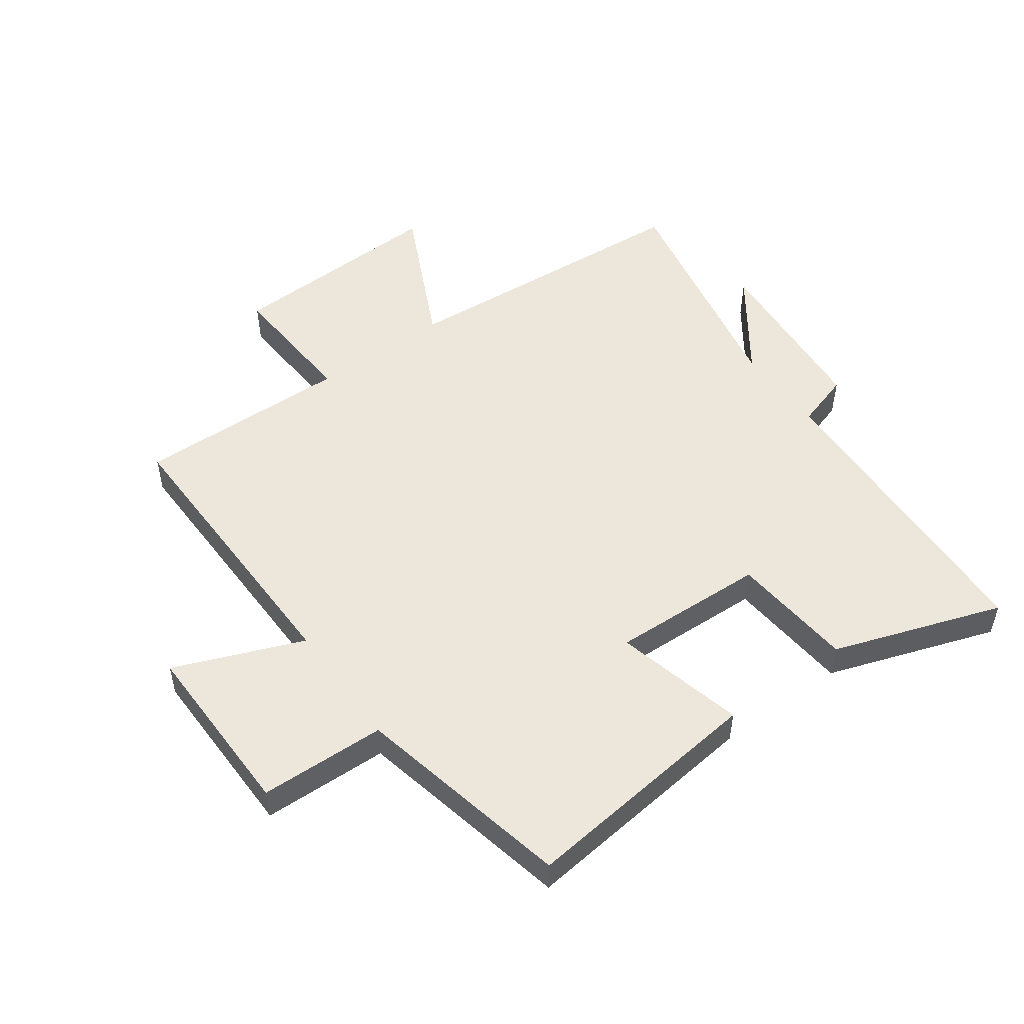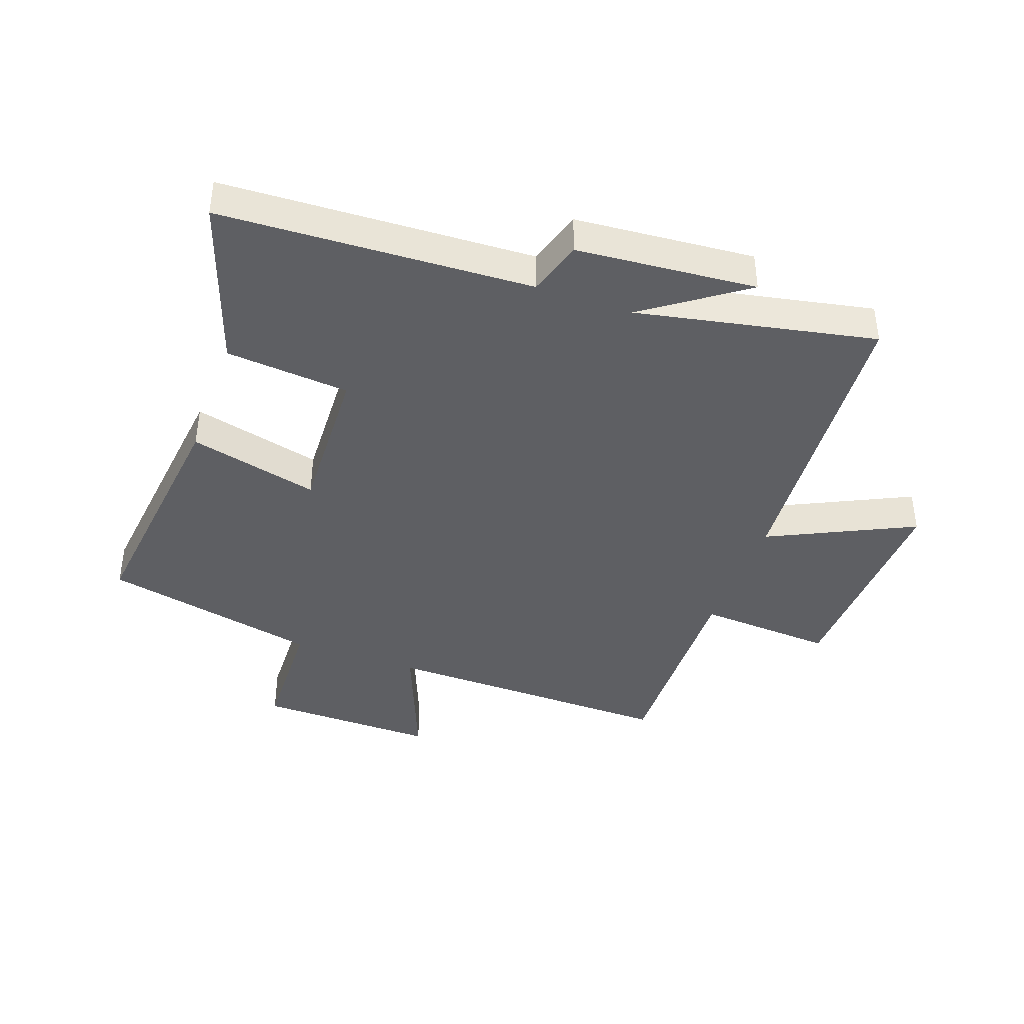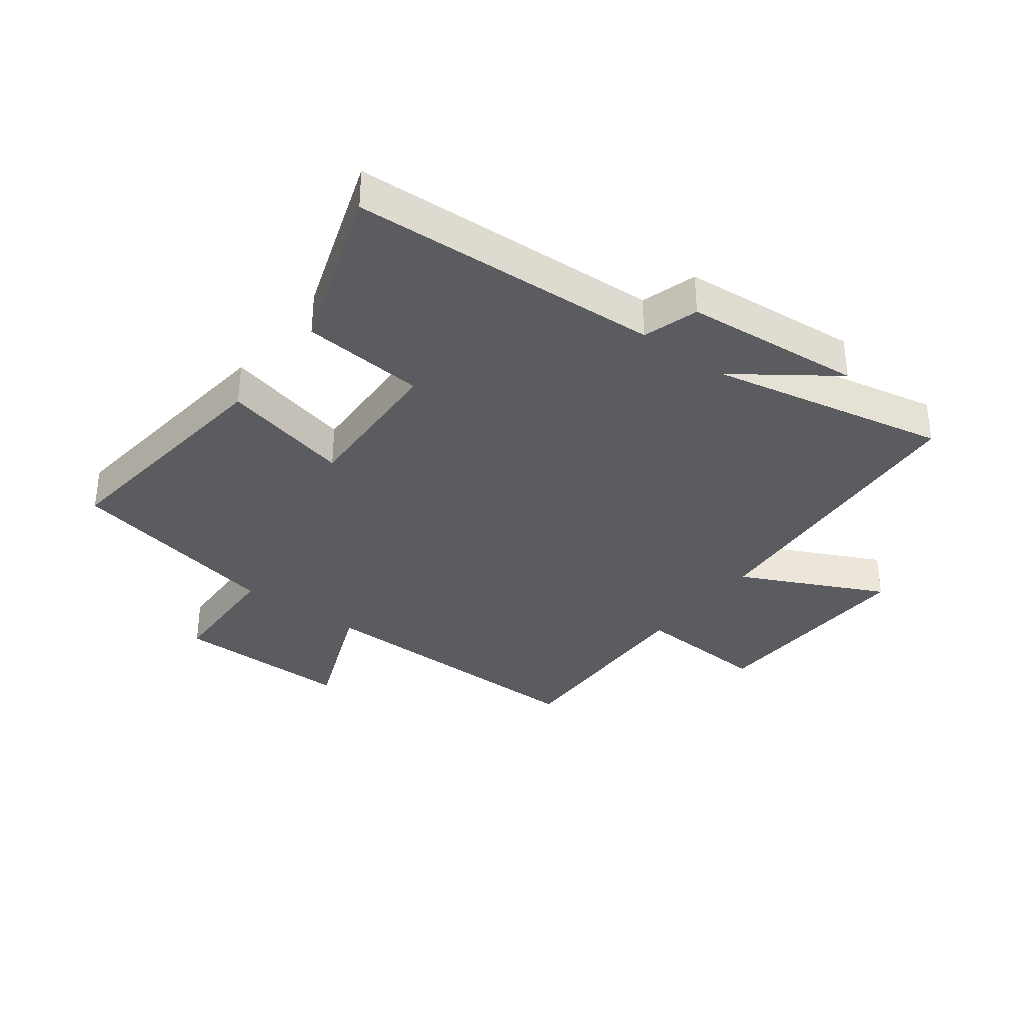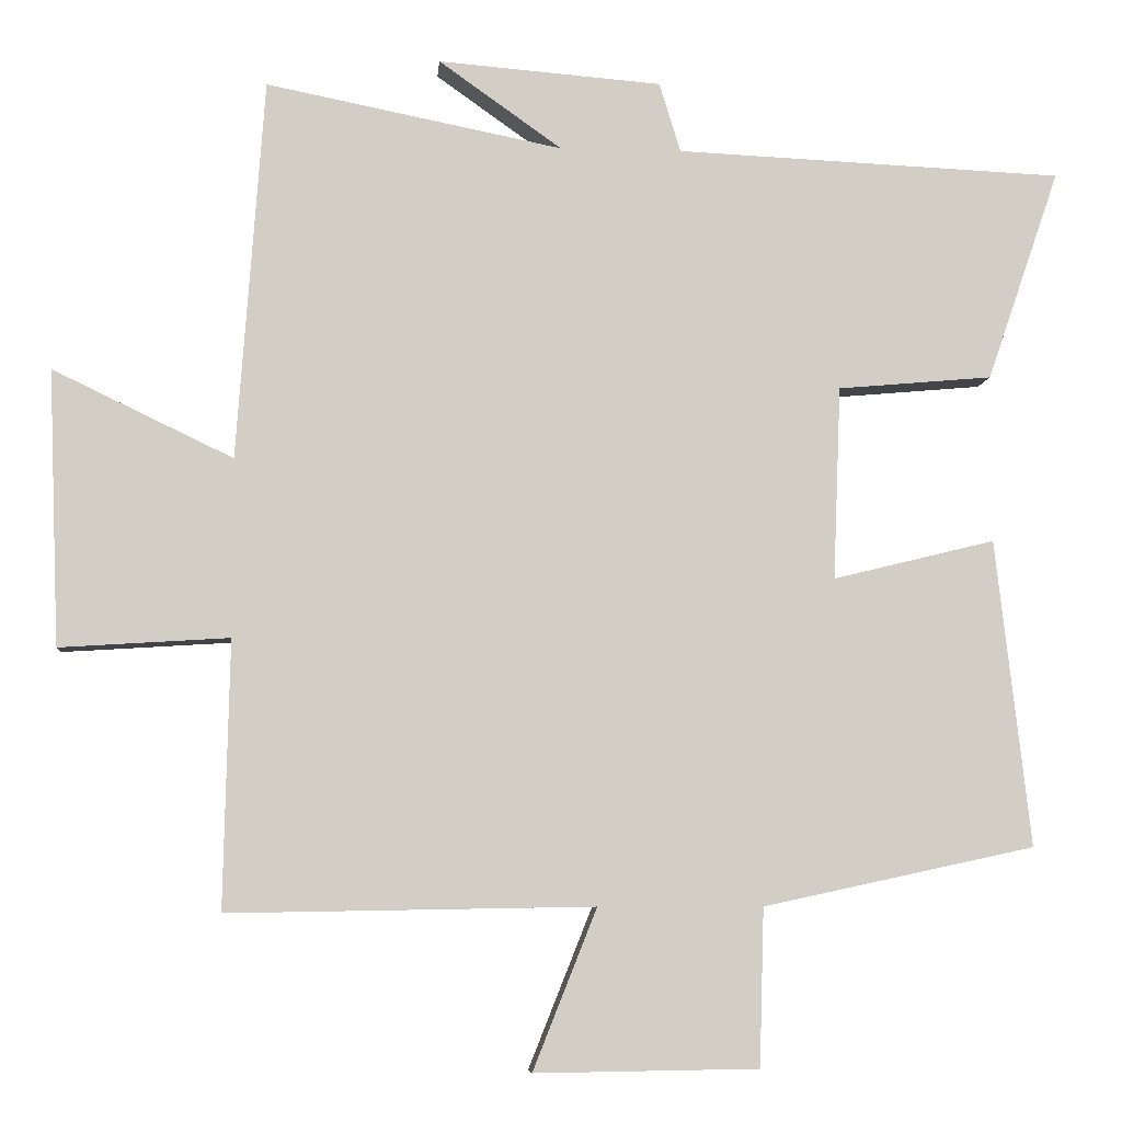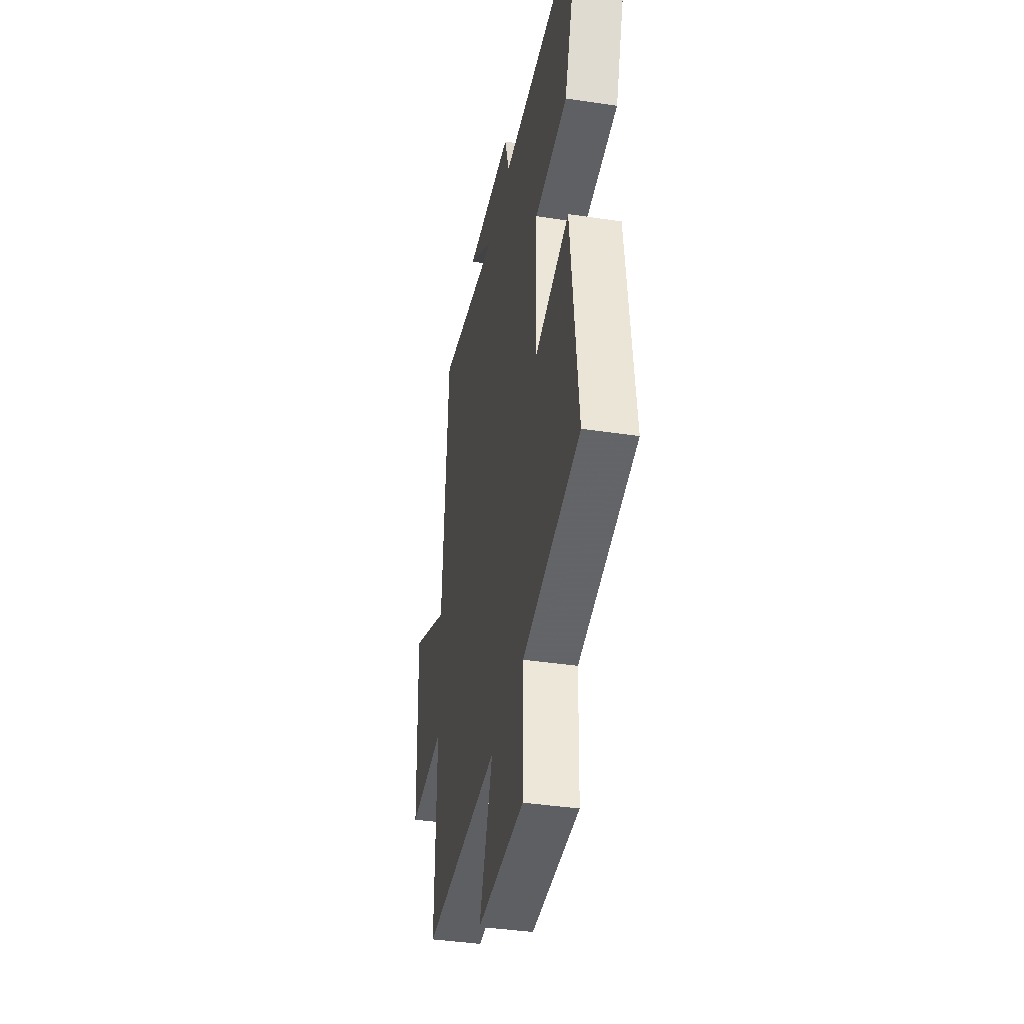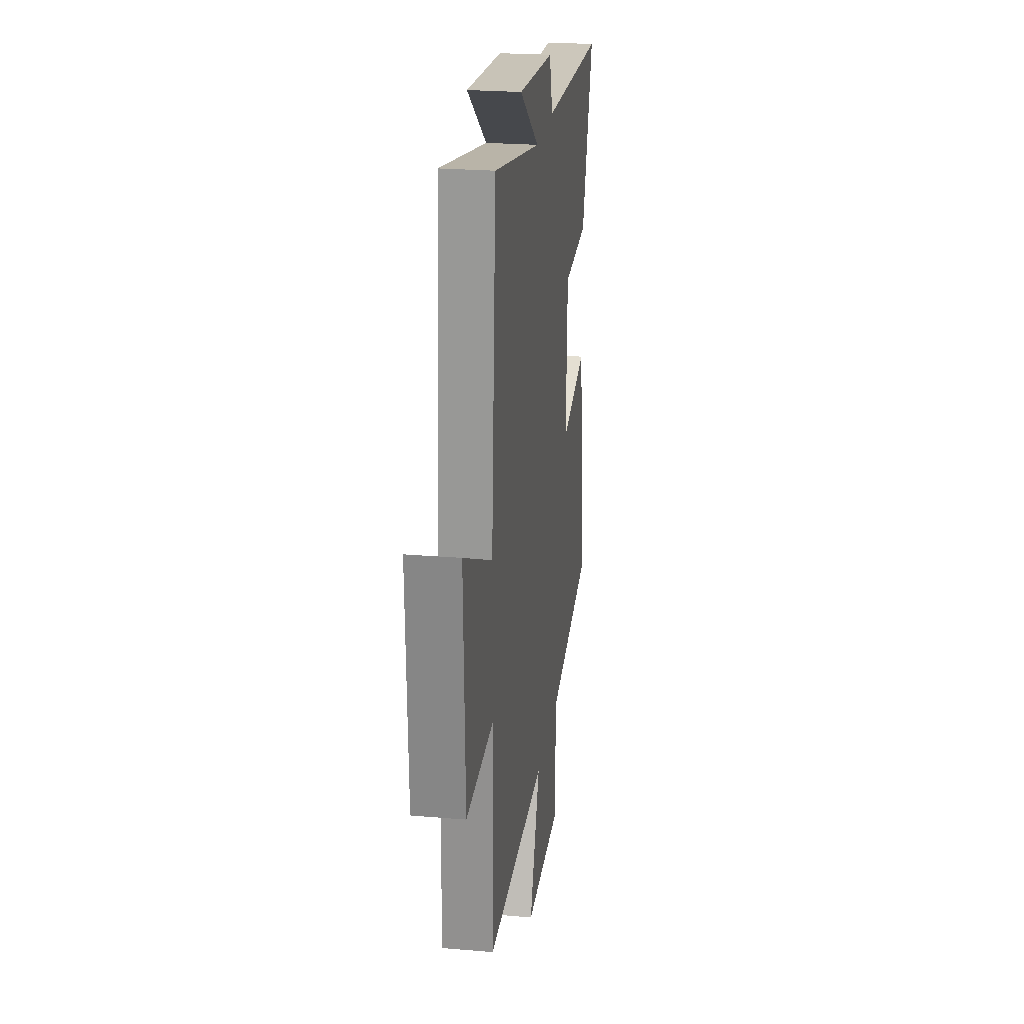
<metadata>
{"format":"obj","ext":"obj","renderer":"f3d","projection":"perspective","resolution":1024,"background":"white","views":[{"elev":51.4,"azim":-125.8,"up":"+Y"},{"elev":-41.0,"azim":-19.7,"up":"+Y"},{"elev":-34.4,"azim":-36.9,"up":"+Y"},{"elev":-6.7,"azim":175.3,"up":"+Z"},{"elev":-39.2,"azim":-100.7,"up":"+Z"},{"elev":24.2,"azim":98.0,"up":"+Z"}]}
</metadata>
<code>
v -0.595 0.07 0.477
v -0.086 0.07 0.5
v -0.058 0.07 0.591
v 0.236 0.07 0.615
v 0.074 0.07 0.5
v 0.464 0.07 0.578
v 0.5 0.07 0.078
v 0.737 0.07 0.192
v 0.723 0.07 -0.17
v 0.5 0.07 -0.156
v 0.508 0.07 -0.508
v 0.027 0.07 -0.5
v 0.111 0.07 -0.711
v -0.183 0.07 -0.707
v -0.189 0.07 -0.5
v -0.546 0.07 -0.423
v -0.5 0.07 -0.02
v -0.287 0.07 -0.072
v -0.297 0.07 0.182
v -0.5 0.07 0.2
v -0.595 0 0.477
v -0.086 0 0.5
v -0.058 0 0.591
v 0.236 0 0.615
v 0.074 0 0.5
v 0.464 0 0.578
v 0.5 0 0.078
v 0.737 0 0.192
v 0.723 0 -0.17
v 0.5 0 -0.156
v 0.508 0 -0.508
v 0.027 0 -0.5
v 0.111 0 -0.711
v -0.183 0 -0.707
v -0.189 0 -0.5
v -0.546 0 -0.423
v -0.5 0 -0.02
v -0.287 0 -0.072
v -0.297 0 0.182
v -0.5 0 0.2
f 19 20 1 2
f 18 19 2
f 15 16 17 18
f 15 18 2
f 12 13 14 15
f 12 15 2 3
f 10 11 12 3
f 7 8 9 10
f 5 6 7 10
f 5 10 3
f 3 4 5
f 22 21 40 39
f 22 39 38
f 38 37 36 35
f 22 38 35
f 35 34 33 32
f 23 22 35 32
f 23 32 31 30
f 30 29 28 27
f 30 27 26 25
f 23 30 25
f 25 24 23
f 1 21 22 2
f 2 22 23 3
f 3 23 24 4
f 4 24 25 5
f 5 25 26 6
f 6 26 27 7
f 7 27 28 8
f 8 28 29 9
f 9 29 30 10
f 10 30 31 11
f 11 31 32 12
f 12 32 33 13
f 13 33 34 14
f 14 34 35 15
f 15 35 36 16
f 16 36 37 17
f 17 37 38 18
f 18 38 39 19
f 19 39 40 20
f 20 40 21 1

</code>
